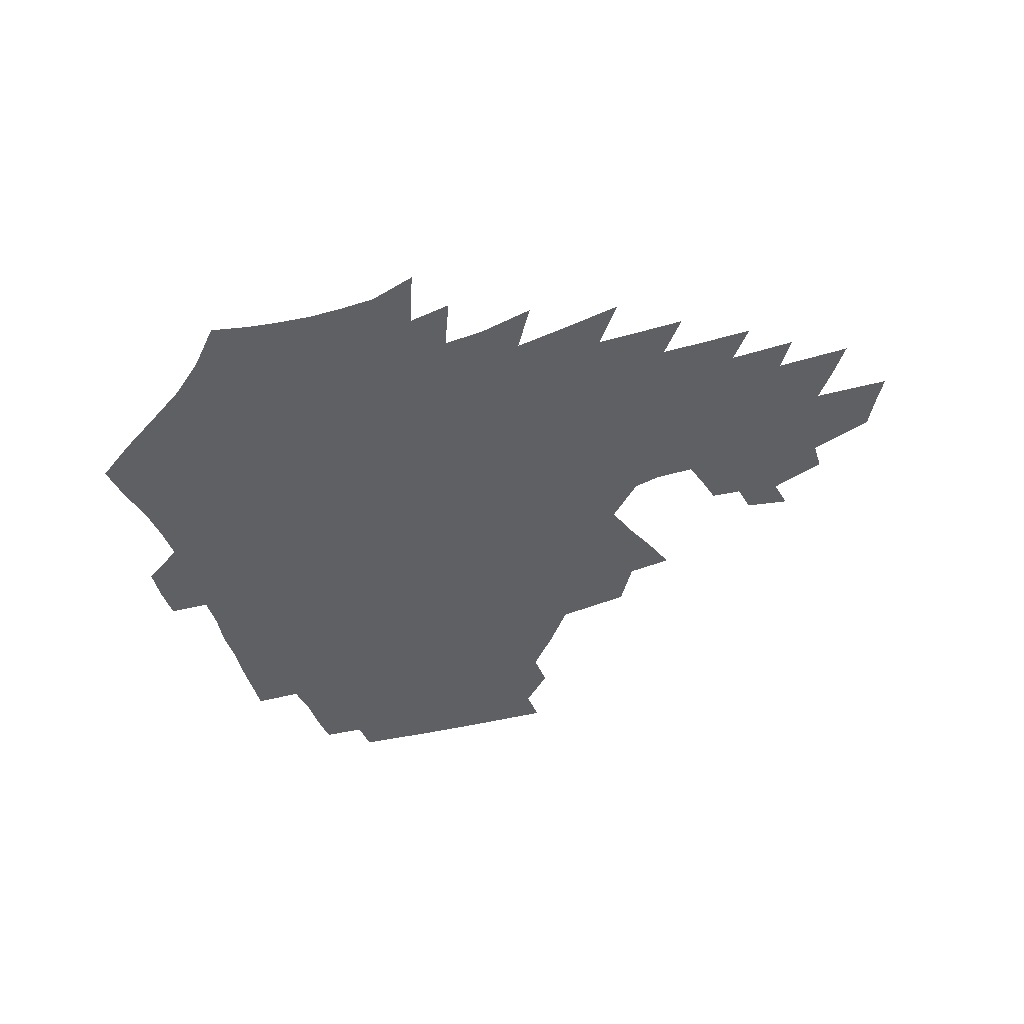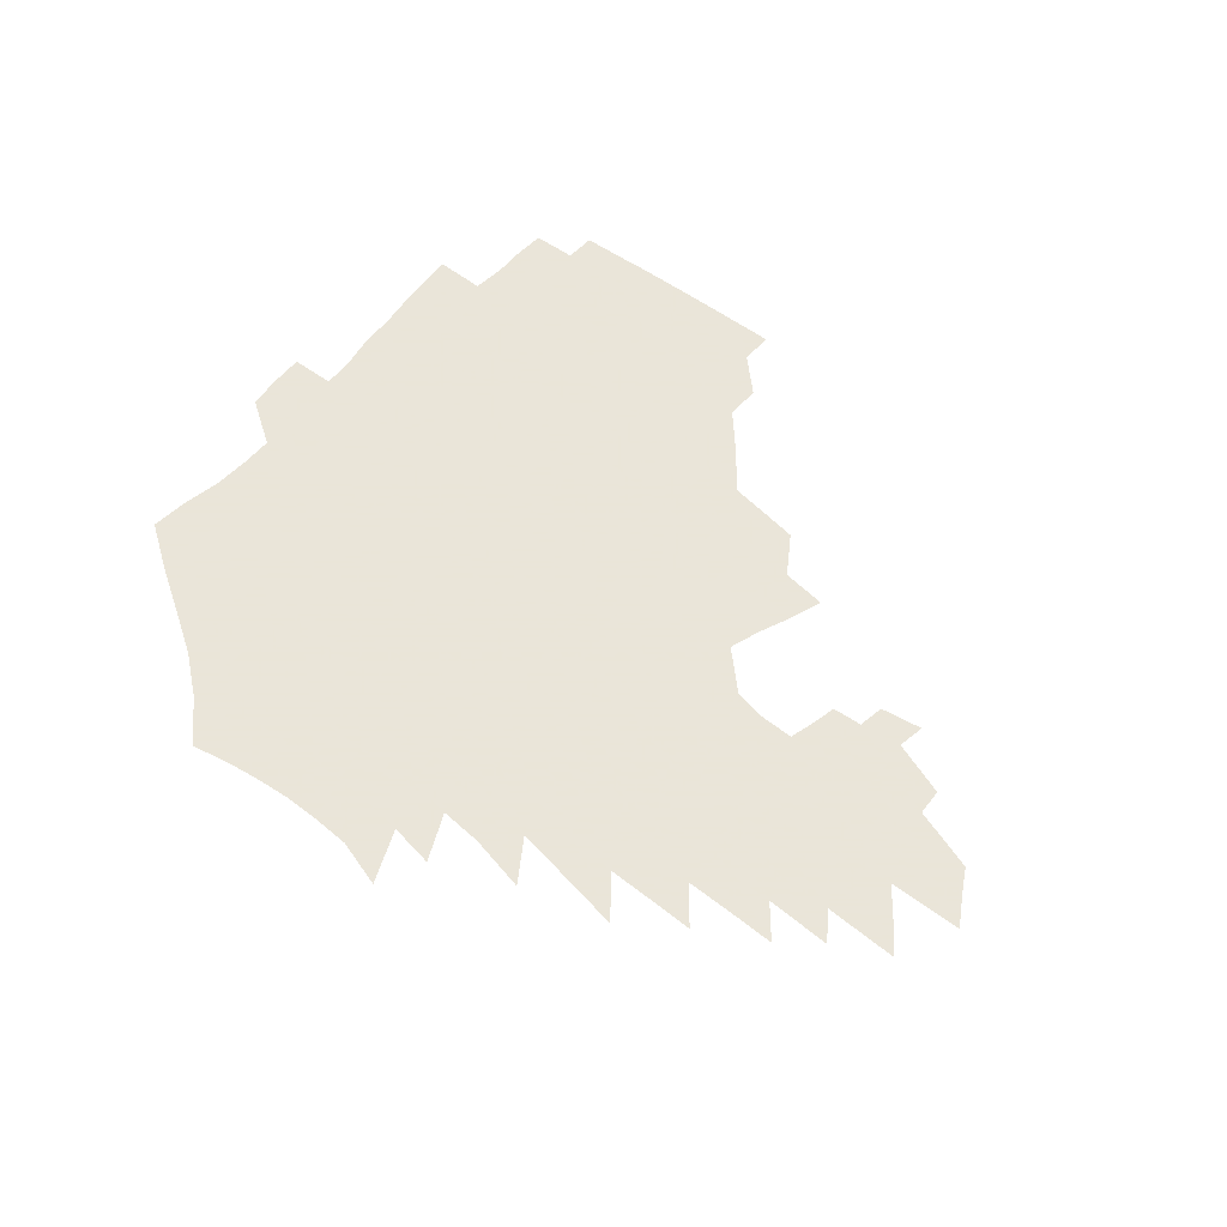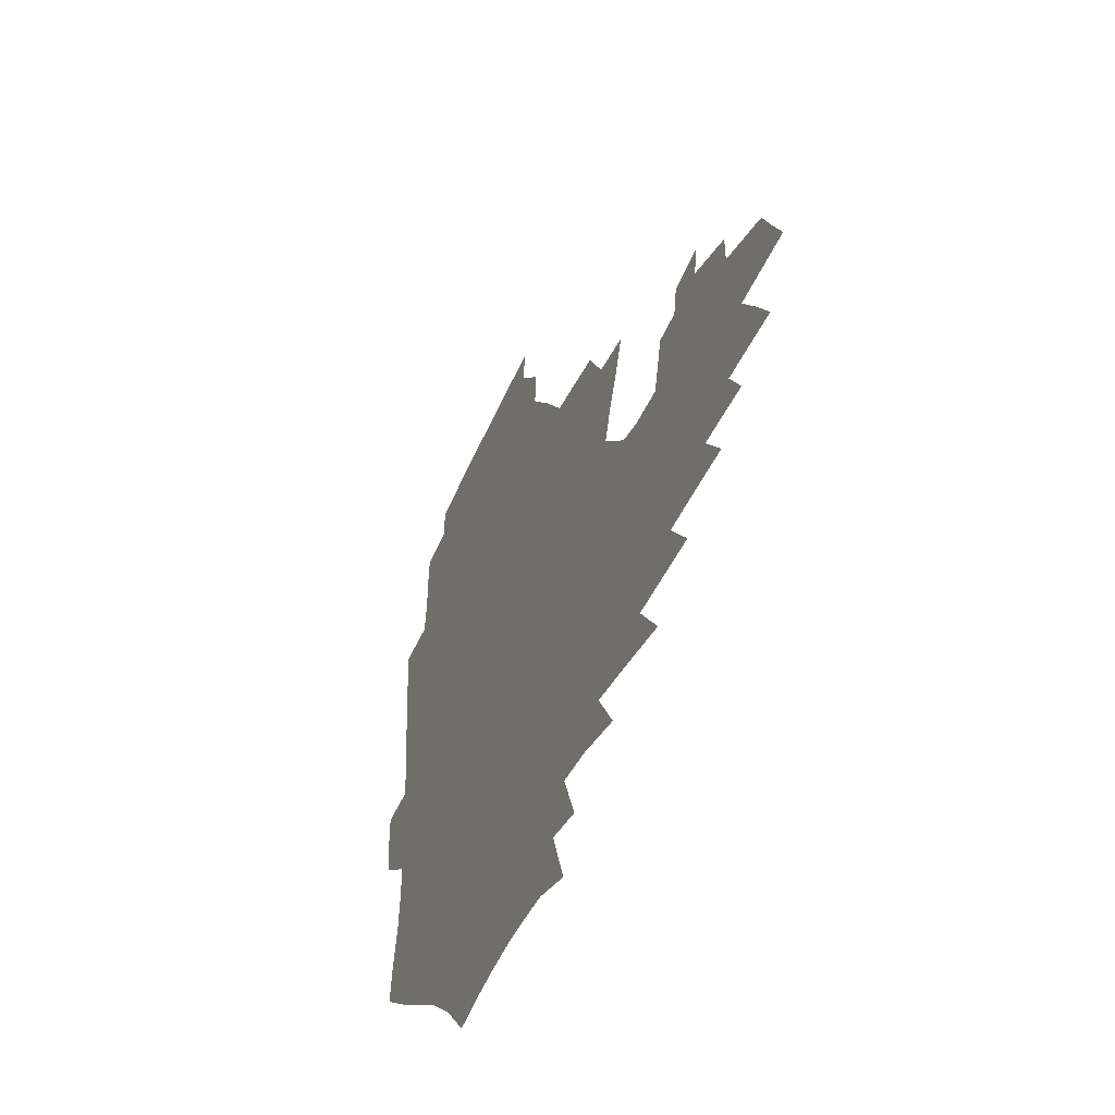
<metadata>
{"format":"obj","ext":"obj","renderer":"f3d","projection":"perspective","resolution":1024,"background":"white","views":[{"elev":-44.8,"azim":18.7,"up":"+Z"},{"elev":58.6,"azim":39.1,"up":"+Z"},{"elev":-44.0,"azim":67.8,"up":"+Y"}]}
</metadata>
<code>
v 186.4 252.4 0
v 185.1 267.3 0
v 185.1 282.2 0
v 198.8 173.3 0
v 201.1 190.3 0
v 205.2 207.7 0
v 206.6 223.5 0
v 207 238.8 0
v 205.6 253.6 0
v 205.4 268.4 0
v 205 283.1 0
v 204.7 297.8 0
v 202.4 312.6 0
v 202.3 327.4 0
v 200.8 342.1 0
v 200.1 356.7 0
v 199.2 371.1 0
v 218.2 159.8 0
v 218.9 176.3 0
v 221.8 193.4 0
v 223.8 209.6 0
v 226.9 225.8 0
v 227.7 240.4 0
v 225.1 254.8 0
v 224.6 269.5 0
v 223.9 284.1 0
v 223.4 298.8 0
v 222.8 313.5 0
v 221.6 328.3 0
v 221.7 342.9 0
v 222.3 357.3 0
v 221.7 371.5 0
v 223.7 385.8 0
v 223.8 399.8 0
v 225.1 413.7 0
v 238.7 147 0
v 237.1 162.7 0
v 238.7 179.5 0
v 239.6 195.5 0
v 241 211.2 0
v 242.2 226.4 0
v 244.5 241.7 0
v 242.1 255.9 0
v 240.6 270.4 0
v 239.9 285 0
v 241 299.7 0
v 239.6 314.4 0
v 239.2 329.2 0
v 240.2 343.8 0
v 240.7 358.3 0
v 240.7 372.7 0
v 241.8 387 0
v 242.9 401 0
v 244.6 414.8 0
v 245.5 428.4 0
v 258.6 134.4 0
v 258.3 151.2 0
v 257.7 167.1 0
v 257.3 182.5 0
v 257.8 198 0
v 257.8 213 0
v 258.1 227.7 0
v 258.8 242.4 0
v 257.8 256.7 0
v 256.6 271.2 0
v 256 285.8 0
v 255.4 300.5 0
v 255.3 315.2 0
v 256.2 330 0
v 256.5 344.6 0
v 257.3 359.1 0
v 257.4 373.5 0
v 258.2 387.9 0
v 259.6 402.1 0
v 260.9 416 0
v 262.2 429.5 0
v 276.3 120 0
v 277.3 139.5 0
v 276.3 155.2 0
v 275 170.2 0
v 274.8 185.5 0
v 273.9 200 0
v 274 214.7 0
v 273.7 229 0
v 273.3 243.2 0
v 272.1 257.4 0
v 271.1 271.9 0
v 270.3 286.4 0
v 270.4 301.1 0
v 270.5 315.8 0
v 271.3 330.6 0
v 271.5 345.2 0
v 271.6 359.8 0
v 273 374.3 0
v 273.6 388.7 0
v 275.6 403 0
v 276.1 416.9 0
v 277.9 430.7 0
v 292.6 102.5 0
v 293.3 124.9 0
v 292.8 142.4 0
v 291.5 157.7 0
v 291.1 173.3 0
v 290.1 187.7 0
v 289.4 202 0
v 288.9 216.1 0
v 288.8 230.1 0
v 287.5 243.9 0
v 286.5 258 0
v 285.3 272.4 0
v 285.3 286.9 0
v 285 301.5 0
v 285.2 316.2 0
v 285.8 330.9 0
v 286.3 345.7 0
v 287.3 360.3 0
v 287.8 374.9 0
v 289.2 389.6 0
v 289.9 403.8 0
v 291.2 417.9 0
v 292.1 431.5 0
v 309.1 106.1 0
v 308.6 128.3 0
v 307.4 144.9 0
v 306 159.9 0
v 305.2 175.1 0
v 304.4 189.5 0
v 303.2 203.2 0
v 303.4 217.4 0
v 303.3 231 0
v 301.9 244.5 0
v 300.5 258.5 0
v 299.6 272.8 0
v 299.5 287.1 0
v 299.3 301.8 0
v 299.9 316.5 0
v 300.2 331.2 0
v 301.1 345.9 0
v 301.9 360.6 0
v 302.5 375.2 0
v 303.7 389.9 0
v 304.2 404.2 0
v 305.6 418.4 0
v 306.3 432.2 0
v 325.2 108.5 0
v 323.1 129.6 0
v 321.4 146.2 0
v 320 161.8 0
v 318.9 176.9 0
v 317.9 191 0
v 317.2 204.8 0
v 316.8 218.4 0
v 316.7 231.7 0
v 315.7 244.8 0
v 314.6 258.5 0
v 313.7 272.9 0
v 313.4 287.4 0
v 313.5 302 0
v 314 316.6 0
v 314.7 331.2 0
v 315.5 345.9 0
v 316.5 360.6 0
v 317.2 375.3 0
v 318.3 390.3 0
v 319.2 404.7 0
v 320 418.9 0
v 320.7 432.9 0
v 341.1 110.1 0
v 337.8 130.2 0
v 335.5 146.7 0
v 333.6 162.8 0
v 332.1 178.2 0
v 330.9 192 0
v 330.1 205.7 0
v 329.5 219 0
v 329.2 232.3 0
v 328.6 245.1 0
v 328.1 258.3 0
v 327.3 272.8 0
v 327.1 287.8 0
v 327.5 302 0
v 328.3 316.3 0
v 329.2 330.9 0
v 330.1 345.7 0
v 331.1 360.4 0
v 332.2 375.3 0
v 333.1 390.3 0
v 334 404.8 0
v 334.8 419.3 0
v 335.4 433.4 0
v 357.4 110.3 0
v 352.8 130.4 0
v 349.6 147.6 0
v 347.3 163.1 0
v 345.2 178.6 0
v 343.8 192.7 0
v 342.7 206.3 0
v 342 219.8 0
v 341.5 232.6 0
v 341.2 245.3 0
v 340.9 258.4 0
v 340.7 272.5 0
v 340.7 287.3 0
v 341.4 301.4 0
v 342.5 315.7 0
v 343.8 330.2 0
v 344.9 345.1 0
v 346.2 359.9 0
v 347.5 374.9 0
v 348.5 389.9 0
v 349 405 0
v 350 419.6 0
v 350.8 434.1 0
v 374.4 109.8 0
v 368.6 130.2 0
v 364.2 148 0
v 361.1 163.7 0
v 358.3 179.4 0
v 356.9 192.8 0
v 355.5 206.7 0
v 354.4 220.1 0
v 353.7 233.1 0
v 353.5 245.5 0
v 353.5 258.2 0
v 353.8 272 0
v 354.4 286 0
v 355.4 300.2 0
v 356.8 314.5 0
v 358.4 329.3 0
v 360 344 0
v 361.6 359 0
v 363.2 374.1 0
v 364.4 389.5 0
v 365.3 404.8 0
v 396.6 103.3 0
v 386.8 128.1 0
v 379.2 148.7 0
v 375.3 164.3 0
v 372.2 179.3 0
v 369.6 193.9 0
v 368.2 207 0
v 366.6 220.7 0
v 365.8 233.3 0
v 365.5 245.6 0
v 365.9 258 0
v 366.7 271.2 0
v 367.8 284.6 0
v 369.2 298.5 0
v 371 313 0
v 373 327.8 0
v 375.2 342.6 0
v 377.2 357.6 0
v 379.3 372.9 0
v 407.3 124.9 0
v 397.8 146.8 0
v 390.2 164.6 0
v 386.4 179.3 0
v 383.7 193.5 0
v 380.9 207.5 0
v 378.7 221 0
v 377.8 233.4 0
v 377.7 245.4 0
v 378.2 257.6 0
v 379.3 270.2 0
v 380.7 283.2 0
v 382.7 297 0
v 385 311.2 0
v 387.6 326 0
v 390.3 340.6 0
v 393.3 355.6 0
v 417.1 145.5 0
v 408.4 162.9 0
v 403.7 177.5 0
v 400 191.9 0
v 395.7 206.5 0
v 392.8 220 0
v 392.2 232.4 0
v 391.2 244.9 0
v 391.1 257.1 0
v 392.3 269.4 0
v 394.1 282.2 0
v 396.1 295.3 0
v 399.1 309.4 0
v 402 323.6 0
v 405.5 338.2 0
v 410.1 353.6 0
v 443.4 140.2 0
v 430.9 159.8 0
v 421.9 176 0
v 418.3 189.7 0
v 412.3 204.8 0
v 406.9 219.5 0
v 405.9 231.7 0
v 405.1 244.1 0
v 405.5 256.2 0
v 406.2 268.4 0
v 407.4 280.9 0
v 409.8 293.6 0
v 413.7 307.2 0
v 416.9 321.1 0
v 421.3 335.8 0
v 427.1 351.3 0
v 455.8 156.2 0
v 446.3 172.4 0
v 439.5 186.9 0
v 431.8 202.2 0
v 423.5 217.9 0
v 420.3 230.9 0
v 418.9 243.1 0
v 419.9 254.9 0
v 420.5 266.9 0
v 421.5 279 0
v 425 291.3 0
v 429 304.5 0
v 433.5 318.6 0
v 438.7 333.3 0
v 484.1 151.6 0
v 469.5 170.3 0
v 459.9 185.4 0
v 453 199.4 0
v 443.4 215.3 0
v 437.5 229.1 0
v 435.6 241.3 0
v 436 253 0
v 436 264.8 0
v 438.8 276.2 0
v 442 287.4 0
v 446.9 301.1 0
v 453.5 315.9 0
v 459.2 331 0
v 489.6 170.4 0
v 478.7 185.6 0
v 470 199.7 0
v 463.3 213.1 0
v 455.4 227.4 0
v 451.7 239.7 0
v 453 250.6 0
v 454.9 261.2 0
v 459.1 270.9 0
v 510.9 170.3 0
v 497.6 186.5 0
v 487.9 200.4 0
v 478.1 214.4 0
v 472 226.8 0
v 467.6 238.4 0
v 466.6 249 0
v 467.9 258.8 0
v 472.1 268.2 0
v 518.1 186.7 0
v 508.6 200.3 0
v 500.5 213.2 0
v 493.1 225.5 0
v 488.9 236.9 0
v 486.2 247.6 0
v 486.4 257.8 0
v 489.5 268.2 0
v 492.9 279.4 0
v 495.7 290.9 0
v 540.7 186.6 0
v 528.7 201.1 0
v 524.3 213.1 0
v 516.2 225.3 0
v 511.8 236.8 0
v 509.7 247.9 0
v 508.8 259 0
v 507.3 269.8 0
v 507.7 280.7 0
v 509.4 292.1 0
v 511.6 303.9 0
v 558.6 200.4 0
v 549.8 213.5 0
v 542.9 225.8 0
v 537 237.7 0
v 534 249.1 0
v 531.4 260.5 0
v 529.3 271.9 0
v 529.4 283.3 0
v 528.5 294.7 0
v 530.9 307.2 0
v 583.1 213 0
v 573.4 226.3 0
v 563.2 239.1 0
v 559.3 250.9 0
v 555.9 262.4 0
v 554.1 274 0
v 553.8 286 0
v 597 240.1 0
v 589.5 252.7 0
v 582.8 264.8 0
f 8 9 1
f 1 9 2
f 9 10 2
f 2 10 3
f 10 11 3
f 18 19 4
f 4 19 5
f 19 20 5
f 5 20 6
f 20 21 6
f 6 21 7
f 21 22 7
f 7 22 8
f 22 23 8
f 8 23 9
f 23 24 9
f 9 24 10
f 24 25 10
f 10 25 11
f 25 26 11
f 11 26 12
f 26 27 12
f 12 27 13
f 27 28 13
f 13 28 14
f 28 29 14
f 14 29 15
f 29 30 15
f 15 30 16
f 30 31 16
f 16 31 17
f 31 32 17
f 36 37 18
f 18 37 19
f 37 38 19
f 19 38 20
f 38 39 20
f 20 39 21
f 39 40 21
f 21 40 22
f 40 41 22
f 22 41 23
f 41 42 23
f 23 42 24
f 42 43 24
f 24 43 25
f 43 44 25
f 25 44 26
f 44 45 26
f 26 45 27
f 45 46 27
f 27 46 28
f 46 47 28
f 28 47 29
f 47 48 29
f 29 48 30
f 48 49 30
f 30 49 31
f 49 50 31
f 31 50 32
f 50 51 32
f 32 51 33
f 51 52 33
f 33 52 34
f 52 53 34
f 34 53 35
f 53 54 35
f 56 57 36
f 36 57 37
f 57 58 37
f 37 58 38
f 58 59 38
f 38 59 39
f 59 60 39
f 39 60 40
f 60 61 40
f 40 61 41
f 61 62 41
f 41 62 42
f 62 63 42
f 42 63 43
f 63 64 43
f 43 64 44
f 64 65 44
f 44 65 45
f 65 66 45
f 45 66 46
f 66 67 46
f 46 67 47
f 67 68 47
f 47 68 48
f 68 69 48
f 48 69 49
f 69 70 49
f 49 70 50
f 70 71 50
f 50 71 51
f 71 72 51
f 51 72 52
f 72 73 52
f 52 73 53
f 73 74 53
f 53 74 54
f 74 75 54
f 54 75 55
f 75 76 55
f 77 78 56
f 56 78 57
f 78 79 57
f 57 79 58
f 79 80 58
f 58 80 59
f 80 81 59
f 59 81 60
f 81 82 60
f 60 82 61
f 82 83 61
f 61 83 62
f 83 84 62
f 62 84 63
f 84 85 63
f 63 85 64
f 85 86 64
f 64 86 65
f 86 87 65
f 65 87 66
f 87 88 66
f 66 88 67
f 88 89 67
f 67 89 68
f 89 90 68
f 68 90 69
f 90 91 69
f 69 91 70
f 91 92 70
f 70 92 71
f 92 93 71
f 71 93 72
f 93 94 72
f 72 94 73
f 94 95 73
f 73 95 74
f 95 96 74
f 74 96 75
f 96 97 75
f 75 97 76
f 97 98 76
f 99 100 77
f 77 100 78
f 100 101 78
f 78 101 79
f 101 102 79
f 79 102 80
f 102 103 80
f 80 103 81
f 103 104 81
f 81 104 82
f 104 105 82
f 82 105 83
f 105 106 83
f 83 106 84
f 106 107 84
f 84 107 85
f 107 108 85
f 85 108 86
f 108 109 86
f 86 109 87
f 109 110 87
f 87 110 88
f 110 111 88
f 88 111 89
f 111 112 89
f 89 112 90
f 112 113 90
f 90 113 91
f 113 114 91
f 91 114 92
f 114 115 92
f 92 115 93
f 115 116 93
f 93 116 94
f 116 117 94
f 94 117 95
f 117 118 95
f 95 118 96
f 118 119 96
f 96 119 97
f 119 120 97
f 97 120 98
f 120 121 98
f 99 122 100
f 122 123 100
f 100 123 101
f 123 124 101
f 101 124 102
f 124 125 102
f 102 125 103
f 125 126 103
f 103 126 104
f 126 127 104
f 104 127 105
f 127 128 105
f 105 128 106
f 128 129 106
f 106 129 107
f 129 130 107
f 107 130 108
f 130 131 108
f 108 131 109
f 131 132 109
f 109 132 110
f 132 133 110
f 110 133 111
f 133 134 111
f 111 134 112
f 134 135 112
f 112 135 113
f 135 136 113
f 113 136 114
f 136 137 114
f 114 137 115
f 137 138 115
f 115 138 116
f 138 139 116
f 116 139 117
f 139 140 117
f 117 140 118
f 140 141 118
f 118 141 119
f 141 142 119
f 119 142 120
f 142 143 120
f 120 143 121
f 143 144 121
f 122 145 123
f 145 146 123
f 123 146 124
f 146 147 124
f 124 147 125
f 147 148 125
f 125 148 126
f 148 149 126
f 126 149 127
f 149 150 127
f 127 150 128
f 150 151 128
f 128 151 129
f 151 152 129
f 129 152 130
f 152 153 130
f 130 153 131
f 153 154 131
f 131 154 132
f 154 155 132
f 132 155 133
f 155 156 133
f 133 156 134
f 156 157 134
f 134 157 135
f 157 158 135
f 135 158 136
f 158 159 136
f 136 159 137
f 159 160 137
f 137 160 138
f 160 161 138
f 138 161 139
f 161 162 139
f 139 162 140
f 162 163 140
f 140 163 141
f 163 164 141
f 141 164 142
f 164 165 142
f 142 165 143
f 165 166 143
f 143 166 144
f 166 167 144
f 145 168 146
f 168 169 146
f 146 169 147
f 169 170 147
f 147 170 148
f 170 171 148
f 148 171 149
f 171 172 149
f 149 172 150
f 172 173 150
f 150 173 151
f 173 174 151
f 151 174 152
f 174 175 152
f 152 175 153
f 175 176 153
f 153 176 154
f 176 177 154
f 154 177 155
f 177 178 155
f 155 178 156
f 178 179 156
f 156 179 157
f 179 180 157
f 157 180 158
f 180 181 158
f 158 181 159
f 181 182 159
f 159 182 160
f 182 183 160
f 160 183 161
f 183 184 161
f 161 184 162
f 184 185 162
f 162 185 163
f 185 186 163
f 163 186 164
f 186 187 164
f 164 187 165
f 187 188 165
f 165 188 166
f 188 189 166
f 166 189 167
f 189 190 167
f 168 191 169
f 191 192 169
f 169 192 170
f 192 193 170
f 170 193 171
f 193 194 171
f 171 194 172
f 194 195 172
f 172 195 173
f 195 196 173
f 173 196 174
f 196 197 174
f 174 197 175
f 197 198 175
f 175 198 176
f 198 199 176
f 176 199 177
f 199 200 177
f 177 200 178
f 200 201 178
f 178 201 179
f 201 202 179
f 179 202 180
f 202 203 180
f 180 203 181
f 203 204 181
f 181 204 182
f 204 205 182
f 182 205 183
f 205 206 183
f 183 206 184
f 206 207 184
f 184 207 185
f 207 208 185
f 185 208 186
f 208 209 186
f 186 209 187
f 209 210 187
f 187 210 188
f 210 211 188
f 188 211 189
f 211 212 189
f 189 212 190
f 212 213 190
f 191 214 192
f 214 215 192
f 192 215 193
f 215 216 193
f 193 216 194
f 216 217 194
f 194 217 195
f 217 218 195
f 195 218 196
f 218 219 196
f 196 219 197
f 219 220 197
f 197 220 198
f 220 221 198
f 198 221 199
f 221 222 199
f 199 222 200
f 222 223 200
f 200 223 201
f 223 224 201
f 201 224 202
f 224 225 202
f 202 225 203
f 225 226 203
f 203 226 204
f 226 227 204
f 204 227 205
f 227 228 205
f 205 228 206
f 228 229 206
f 206 229 207
f 229 230 207
f 207 230 208
f 230 231 208
f 208 231 209
f 231 232 209
f 209 232 210
f 232 233 210
f 210 233 211
f 233 234 211
f 211 234 212
f 214 235 215
f 235 236 215
f 215 236 216
f 236 237 216
f 216 237 217
f 237 238 217
f 217 238 218
f 238 239 218
f 218 239 219
f 239 240 219
f 219 240 220
f 240 241 220
f 220 241 221
f 241 242 221
f 221 242 222
f 242 243 222
f 222 243 223
f 243 244 223
f 223 244 224
f 244 245 224
f 224 245 225
f 245 246 225
f 225 246 226
f 246 247 226
f 226 247 227
f 247 248 227
f 227 248 228
f 248 249 228
f 228 249 229
f 249 250 229
f 229 250 230
f 250 251 230
f 230 251 231
f 251 252 231
f 231 252 232
f 252 253 232
f 232 253 233
f 236 254 237
f 254 255 237
f 237 255 238
f 255 256 238
f 238 256 239
f 256 257 239
f 239 257 240
f 257 258 240
f 240 258 241
f 258 259 241
f 241 259 242
f 259 260 242
f 242 260 243
f 260 261 243
f 243 261 244
f 261 262 244
f 244 262 245
f 262 263 245
f 245 263 246
f 263 264 246
f 246 264 247
f 264 265 247
f 247 265 248
f 265 266 248
f 248 266 249
f 266 267 249
f 249 267 250
f 267 268 250
f 250 268 251
f 268 269 251
f 251 269 252
f 269 270 252
f 252 270 253
f 255 271 256
f 271 272 256
f 256 272 257
f 272 273 257
f 257 273 258
f 273 274 258
f 258 274 259
f 274 275 259
f 259 275 260
f 275 276 260
f 260 276 261
f 276 277 261
f 261 277 262
f 277 278 262
f 262 278 263
f 278 279 263
f 263 279 264
f 279 280 264
f 264 280 265
f 280 281 265
f 265 281 266
f 281 282 266
f 266 282 267
f 282 283 267
f 267 283 268
f 283 284 268
f 268 284 269
f 284 285 269
f 269 285 270
f 285 286 270
f 271 287 272
f 287 288 272
f 272 288 273
f 288 289 273
f 273 289 274
f 289 290 274
f 274 290 275
f 290 291 275
f 275 291 276
f 291 292 276
f 276 292 277
f 292 293 277
f 277 293 278
f 293 294 278
f 278 294 279
f 294 295 279
f 279 295 280
f 295 296 280
f 280 296 281
f 296 297 281
f 281 297 282
f 297 298 282
f 282 298 283
f 298 299 283
f 283 299 284
f 299 300 284
f 284 300 285
f 300 301 285
f 285 301 286
f 301 302 286
f 288 303 289
f 303 304 289
f 289 304 290
f 304 305 290
f 290 305 291
f 305 306 291
f 291 306 292
f 306 307 292
f 292 307 293
f 307 308 293
f 293 308 294
f 308 309 294
f 294 309 295
f 309 310 295
f 295 310 296
f 310 311 296
f 296 311 297
f 311 312 297
f 297 312 298
f 312 313 298
f 298 313 299
f 313 314 299
f 299 314 300
f 314 315 300
f 300 315 301
f 315 316 301
f 301 316 302
f 303 317 304
f 317 318 304
f 304 318 305
f 318 319 305
f 305 319 306
f 319 320 306
f 306 320 307
f 320 321 307
f 307 321 308
f 321 322 308
f 308 322 309
f 322 323 309
f 309 323 310
f 323 324 310
f 310 324 311
f 324 325 311
f 311 325 312
f 325 326 312
f 312 326 313
f 326 327 313
f 313 327 314
f 327 328 314
f 314 328 315
f 328 329 315
f 315 329 316
f 329 330 316
f 318 331 319
f 331 332 319
f 319 332 320
f 332 333 320
f 320 333 321
f 333 334 321
f 321 334 322
f 334 335 322
f 322 335 323
f 335 336 323
f 323 336 324
f 336 337 324
f 324 337 325
f 337 338 325
f 325 338 326
f 338 339 326
f 326 339 327
f 331 340 332
f 340 341 332
f 332 341 333
f 341 342 333
f 333 342 334
f 342 343 334
f 334 343 335
f 343 344 335
f 335 344 336
f 344 345 336
f 336 345 337
f 345 346 337
f 337 346 338
f 346 347 338
f 338 347 339
f 347 348 339
f 341 349 342
f 349 350 342
f 342 350 343
f 350 351 343
f 343 351 344
f 351 352 344
f 344 352 345
f 352 353 345
f 345 353 346
f 353 354 346
f 346 354 347
f 354 355 347
f 347 355 348
f 355 356 348
f 349 359 350
f 359 360 350
f 350 360 351
f 360 361 351
f 351 361 352
f 361 362 352
f 352 362 353
f 362 363 353
f 353 363 354
f 363 364 354
f 354 364 355
f 364 365 355
f 355 365 356
f 365 366 356
f 356 366 357
f 366 367 357
f 357 367 358
f 367 368 358
f 360 370 361
f 370 371 361
f 361 371 362
f 371 372 362
f 362 372 363
f 372 373 363
f 363 373 364
f 373 374 364
f 364 374 365
f 374 375 365
f 365 375 366
f 375 376 366
f 366 376 367
f 376 377 367
f 367 377 368
f 377 378 368
f 368 378 369
f 378 379 369
f 371 380 372
f 380 381 372
f 372 381 373
f 381 382 373
f 373 382 374
f 382 383 374
f 374 383 375
f 383 384 375
f 375 384 376
f 384 385 376
f 376 385 377
f 385 386 377
f 377 386 378
f 382 387 383
f 387 388 383
f 383 388 384
f 388 389 384
f 384 389 385

</code>
